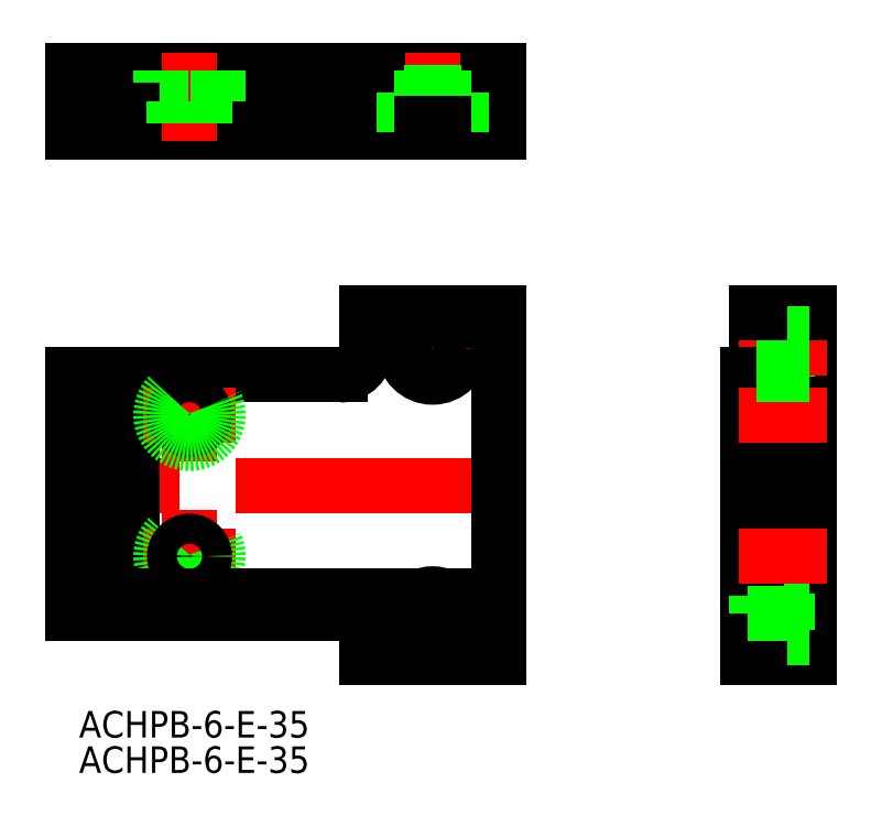
<metadata>
{"format":"dxf","ext":"dxf","renderer":"ezdxf+matplotlib","layout":"modelspace","background":"white","min_lineweight":24,"dpi":150}
</metadata>
<code>
0
SECTION
2
ENTITIES
0
LINE
8
CENTER
10
40.7
20
20.75
30
0
11
40.7
21
10.25
31
0
0
LINE
8
CENTER
10
45.95
20
-15.5
30
0
11
35.45
21
-15.5
31
0
0
LINE
8
CENTER
10
50.2
20
0
30
0
11
-2
21
0
31
0
0
LINE
8
CENTER
10
35.45
20
15.5
30
0
11
45.95
21
15.5
31
0
0
LINE
8
CENTER
10
40.7
20
-20.75
30
0
11
40.7
21
-10.25
31
0
0
LINE
8
0
10
48.2
20
-19.5
30
0
11
48.2
21
19.5
31
0
0
LINE
8
CENTER
10
13.2
20
2.75
30
0
11
13.2
21
13.25
31
0
0
LINE
8
0
10
33.2
20
-19.5
30
0
11
33.2
21
-17.5
31
0
0
CIRCLE
8
0
10
40.7
20
-15.5
30
0
40
1.7
0
CIRCLE
8
0
10
40.7
20
-15.5
30
0
40
3.25
0
CIRCLE
8
0
10
40.7
20
15.5
30
0
40
3.25
0
CIRCLE
8
0
10
40.7
20
15.5
30
0
40
1.7
0
LINE
8
0
10
0.7
20
-14.5
30
0
11
0.7
21
12.5
31
0
0
LINE
8
0
10
0
20
-14.5
30
0
11
0
21
12.5
31
0
0
LINE
8
0
10
48.2
20
-12.5
30
0
11
41.95
21
-12.5
31
0
0
LINE
8
0
10
30.2
20
12.5
30
0
11
0
21
12.5
31
0
0
LINE
8
0
10
48.2
20
19.5
30
0
11
33.2
21
19.5
31
0
0
LINE
8
0
10
48.2
20
-19.5
30
0
11
33.2
21
-19.5
31
0
0
LINE
8
0
10
30.2
20
-14.5
30
0
11
0
21
-14.5
31
0
0
LINE
8
0
10
33.2
20
15.5
30
0
11
33.2
21
19.5
31
0
0
LINE
8
0
10
6.7
20
-14.5
30
0
11
6.7
21
12.5
31
0
0
LINE
8
0
10
2.7
20
-14.5
30
0
11
2.7
21
12.5
31
0
0
ARC
8
0
10
30.2
20
15.5
30
0
40
3
50
270
51
0
0
ARC
8
0
10
30.2
20
-17.5
30
0
40
3
50
0
51
90
0
LINE
8
CENTER
10
18.45
20
8
30
0
11
7.95
21
8
31
0
0
CIRCLE
8
0
10
13.2
20
8
30
0
40
1.7
0
CIRCLE
8
0
10
13.2
20
8
30
0
40
3.25
0
LINE
8
CENTER
10
18.45
20
-8
30
0
11
7.95
21
-8
31
0
0
LINE
8
CENTER
10
13.2
20
-2.75
30
0
11
13.2
21
-13.25
31
0
0
CIRCLE
8
0
10
13.2
20
-8
30
0
40
3.25
0
CIRCLE
8
0
10
13.2
20
-8
30
0
40
1.7
0
LINE
8
0
10
16.45
20
43.46
30
0
11
9.95
21
43.46
31
0
0
LINE
8
0
10
48.2
20
39.96
30
0
11
6.7
21
39.96
31
0
0
LINE
8
0
10
48.2
20
40.96
30
0
11
6.7
21
40.96
31
0
0
LINE
8
0
10
48.2
20
46.96
30
0
11
0
21
46.96
31
0
0
LINE
8
0
10
6.7
20
42.46
30
0
11
2.7
21
42.46
31
0
0
LINE
8
0
10
0
20
46.96
30
0
11
0
21
39.96
31
0
0
LINE
8
0
10
0.7
20
46.96
30
0
11
0.7
21
39.96
31
0
0
LINE
8
0
10
2.7
20
40.96
30
0
11
0.7
21
40.96
31
0
0
LINE
8
0
10
0.7
20
39.96
30
0
11
0
21
39.96
31
0
0
LINE
8
0
10
2.7
20
42.46
30
0
11
2.7
21
40.96
31
0
0
LINE
8
CENTER
10
13.2
20
48.96
30
0
11
13.2
21
38.96
31
0
0
LINE
8
0
10
9.95
20
43.46
30
0
11
9.95
21
46.96
31
0
0
LINE
8
0
10
6.7
20
42.46
30
0
11
6.7
21
39.96
31
0
0
LINE
8
0
10
11.5
20
40.96
30
0
11
11.5
21
43.46
31
0
0
LINE
8
CENTER
10
40.7
20
48.96
30
0
11
40.7
21
37.96
31
0
0
LINE
8
0
10
43.95
20
44.46
30
0
11
37.45
21
44.46
31
0
0
LINE
8
0
10
16.45
20
43.46
30
0
11
16.45
21
46.96
31
0
0
LINE
8
0
10
39
20
44.46
30
0
11
39
21
46.96
31
0
0
LINE
8
0
10
33.2
20
46.96
30
0
11
33.2
21
40.96
31
0
0
LINE
8
0
10
14.9
20
40.96
30
0
11
14.9
21
43.46
31
0
0
LINE
8
0
10
37.45
20
39.96
30
0
11
37.45
21
44.46
31
0
0
LINE
8
0
10
42.4
20
44.46
30
0
11
42.4
21
46.96
31
0
0
LINE
8
0
10
48.2
20
46.96
30
0
11
48.2
21
39.96
31
0
0
LINE
8
0
10
43.95
20
39.96
30
0
11
43.95
21
44.46
31
0
0
LINE
8
CENTER
10
85.33
20
-15.5
30
0
11
74.33
21
-15.5
31
0
0
LINE
8
CENTER
10
85.33
20
0
30
0
11
74.33
21
0
31
0
0
LINE
8
0
10
76.33
20
12.5
30
0
11
76.33
21
-19.5
31
0
0
LINE
8
0
10
77.33
20
19.5
30
0
11
77.33
21
-12.5
31
0
0
LINE
8
0
10
83.33
20
19.5
30
0
11
83.33
21
-19.5
31
0
0
LINE
8
0
10
80.83
20
-18.75
30
0
11
80.83
21
-12.25
31
0
0
LINE
8
0
10
76.33
20
-18.75
30
0
11
80.83
21
-18.75
31
0
0
LINE
8
0
10
83.33
20
-19.5
30
0
11
76.33
21
-19.5
31
0
0
LINE
8
0
10
80.83
20
-17.2
30
0
11
83.33
21
-17.2
31
0
0
LINE
8
0
10
77.33
20
-12.25
30
0
11
80.83
21
-12.25
31
0
0
LINE
8
0
10
76.33
20
-12.5
30
0
11
77.33
21
-12.5
31
0
0
LINE
8
0
10
80.83
20
-13.8
30
0
11
83.33
21
-13.8
31
0
0
LINE
8
0
10
80.83
20
18.75
30
0
11
80.83
21
12.25
31
0
0
LINE
8
CENTER
10
85.33
20
15.5
30
0
11
75.33
21
15.5
31
0
0
LINE
8
0
10
77.33
20
12.25
30
0
11
80.83
21
12.25
31
0
0
LINE
8
0
10
76.33
20
12.5
30
0
11
77.33
21
12.5
31
0
0
LINE
8
0
10
80.83
20
13.8
30
0
11
83.33
21
13.8
31
0
0
LINE
8
0
10
77.33
20
18.75
30
0
11
80.83
21
18.75
31
0
0
LINE
8
0
10
83.33
20
19.5
30
0
11
77.33
21
19.5
31
0
0
LINE
8
0
10
80.83
20
17.2
30
0
11
83.33
21
17.2
31
0
0
LINE
8
CENTER
10
85.33
20
8
30
0
11
75.33
21
8
31
0
0
LINE
8
CENTER
10
85.33
20
-8
30
0
11
75.33
21
-8
31
0
0
INSERT
8
0
2
*U2
10
0
20
0
30
0
0
INSERT
8
0
2
*U3
10
0
20
0
30
0
0
LINE
8
0
10
41.95
20
39.96
30
0
11
41.95
21
40.96
31
0
0
LINE
8
0
10
39.45
20
39.96
30
0
11
39.45
21
40.96
31
0
0
LINE
8
0
10
39.45
20
-12.5
30
0
11
6.7
21
-12.5
31
0
0
LINE
8
0
10
83.33
20
12.5
30
0
11
77.33
21
12.5
31
0
0
LINE
8
0
10
83.33
20
-14.5
30
0
11
76.33
21
-14.5
31
0
0
LINE
8
0
10
77.33
20
-12.5
30
0
11
77.33
21
-14.5
31
0
0
ENDSEC
0
EOF

</code>
